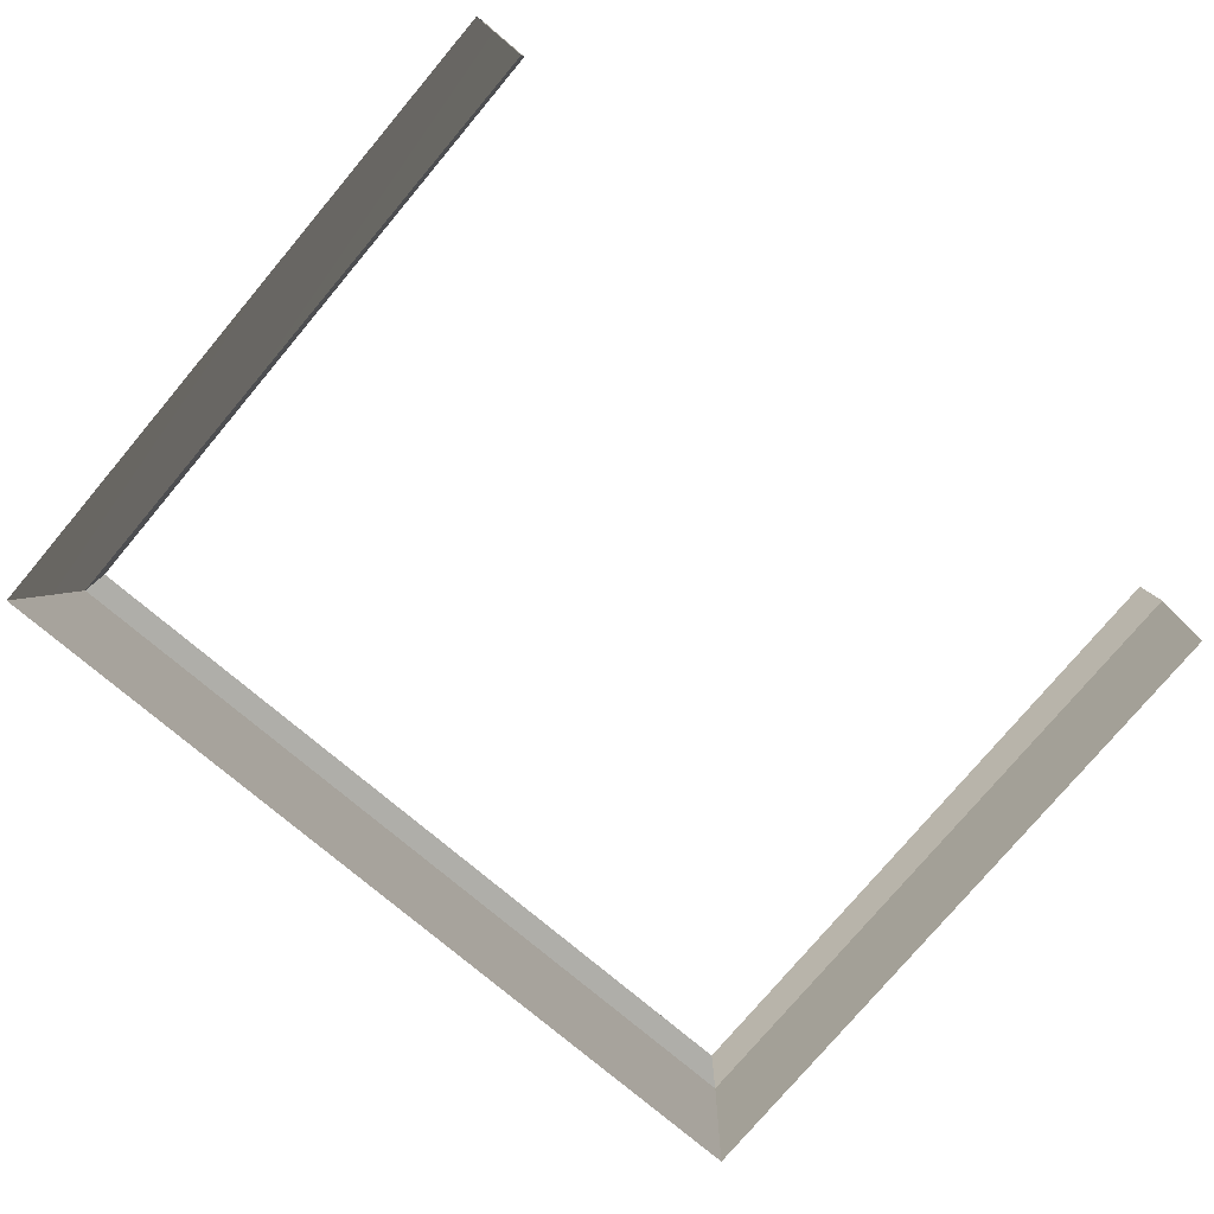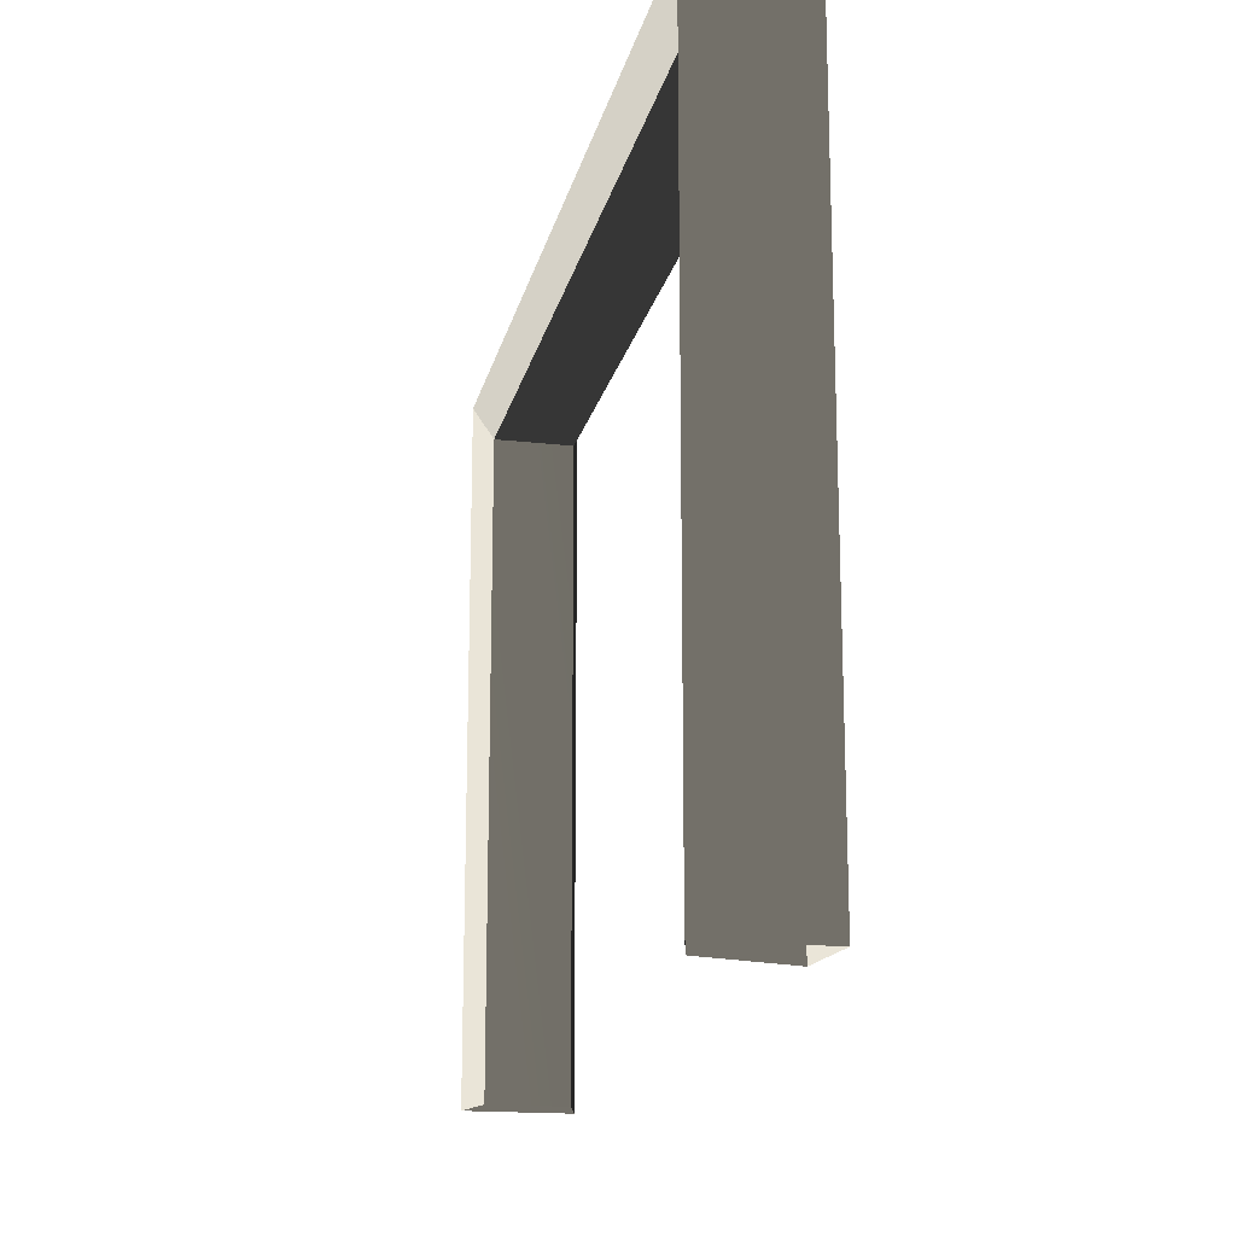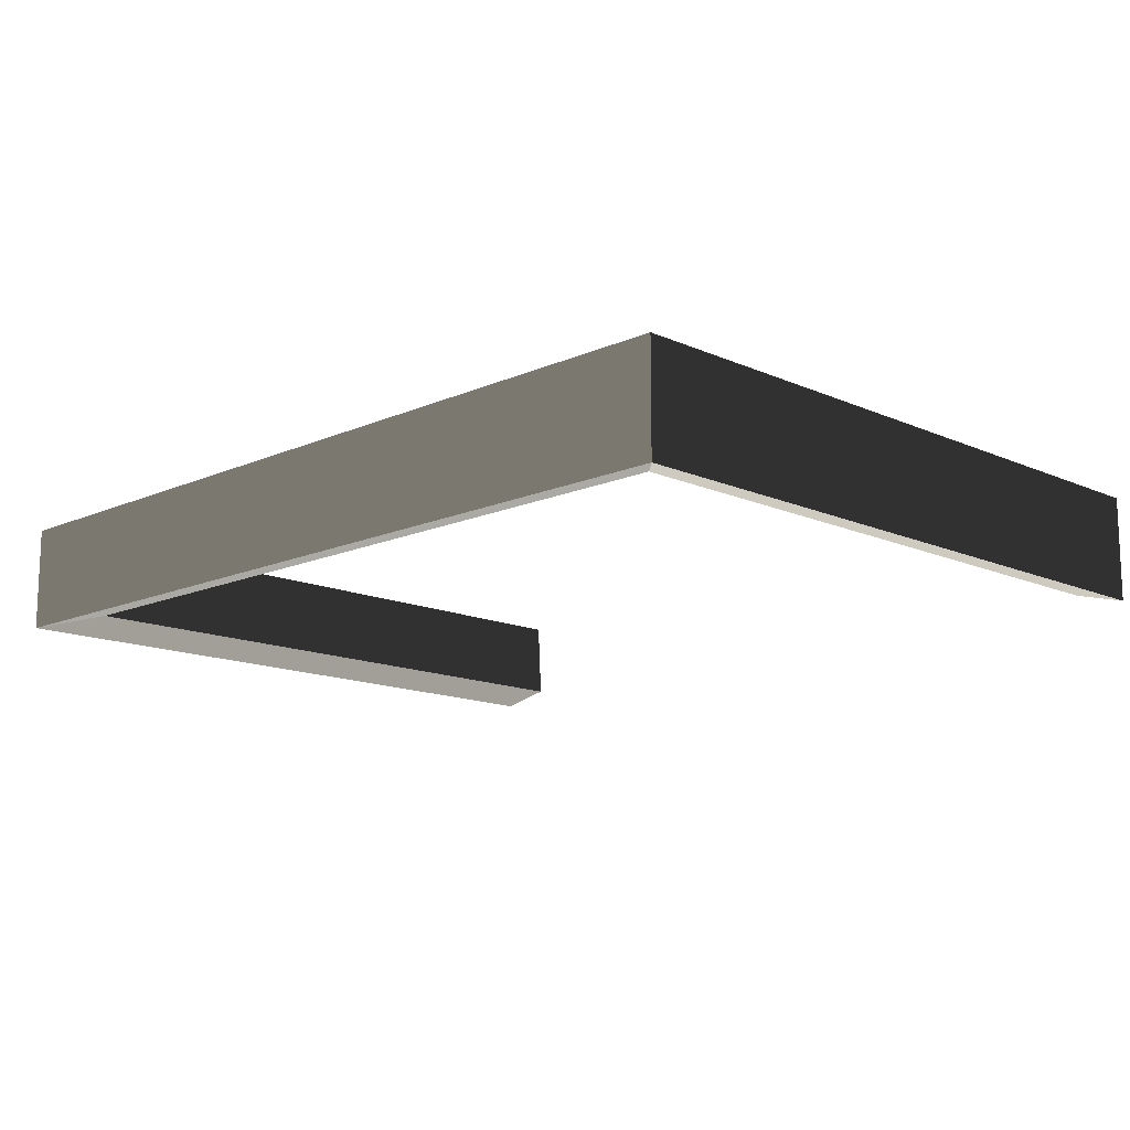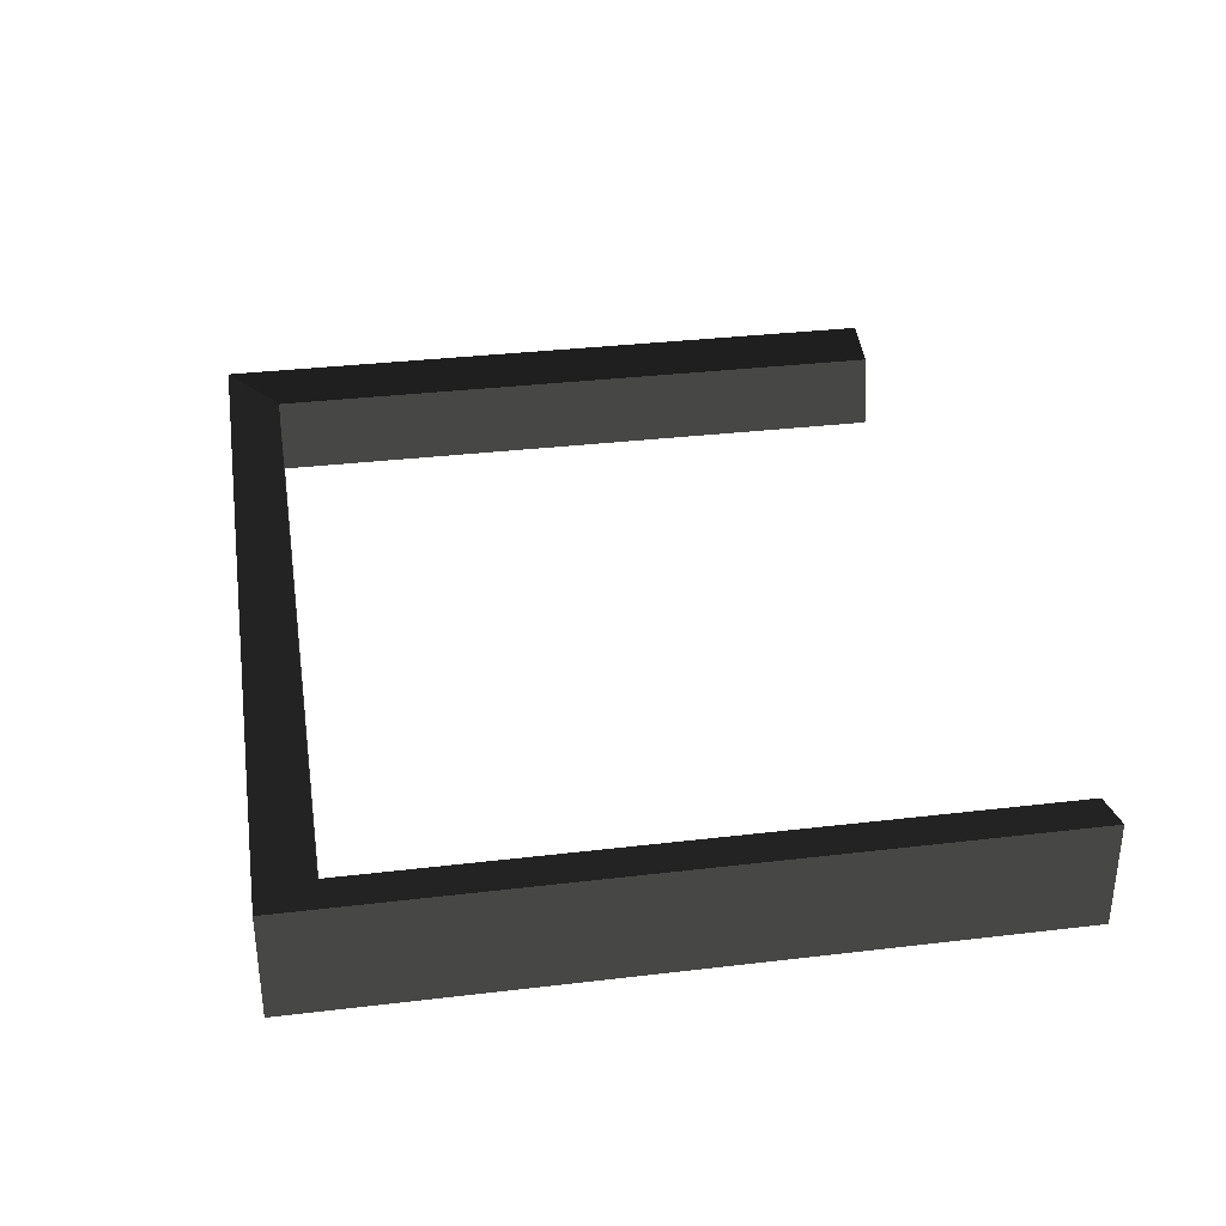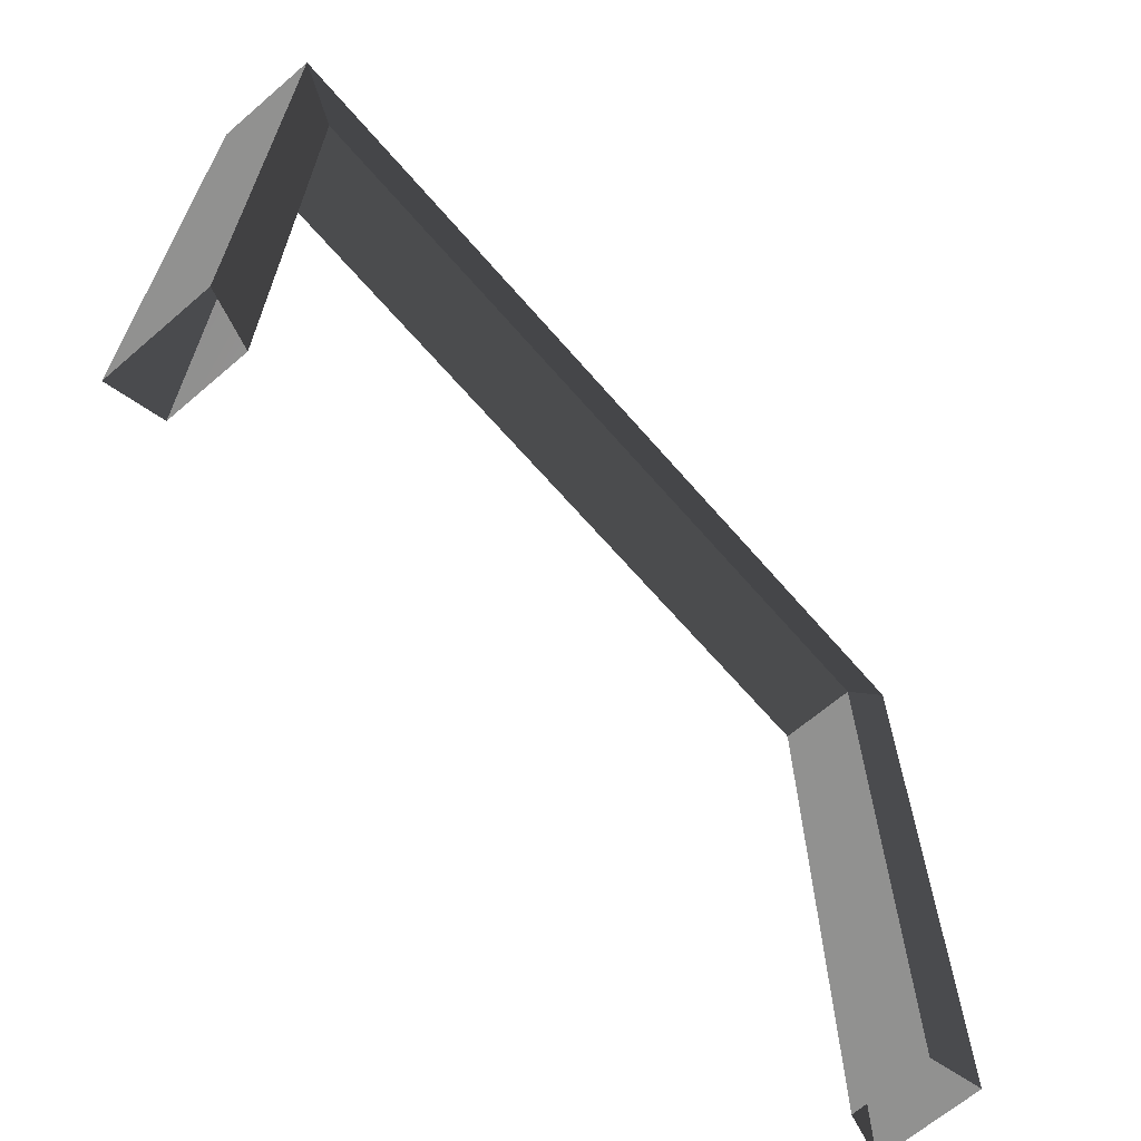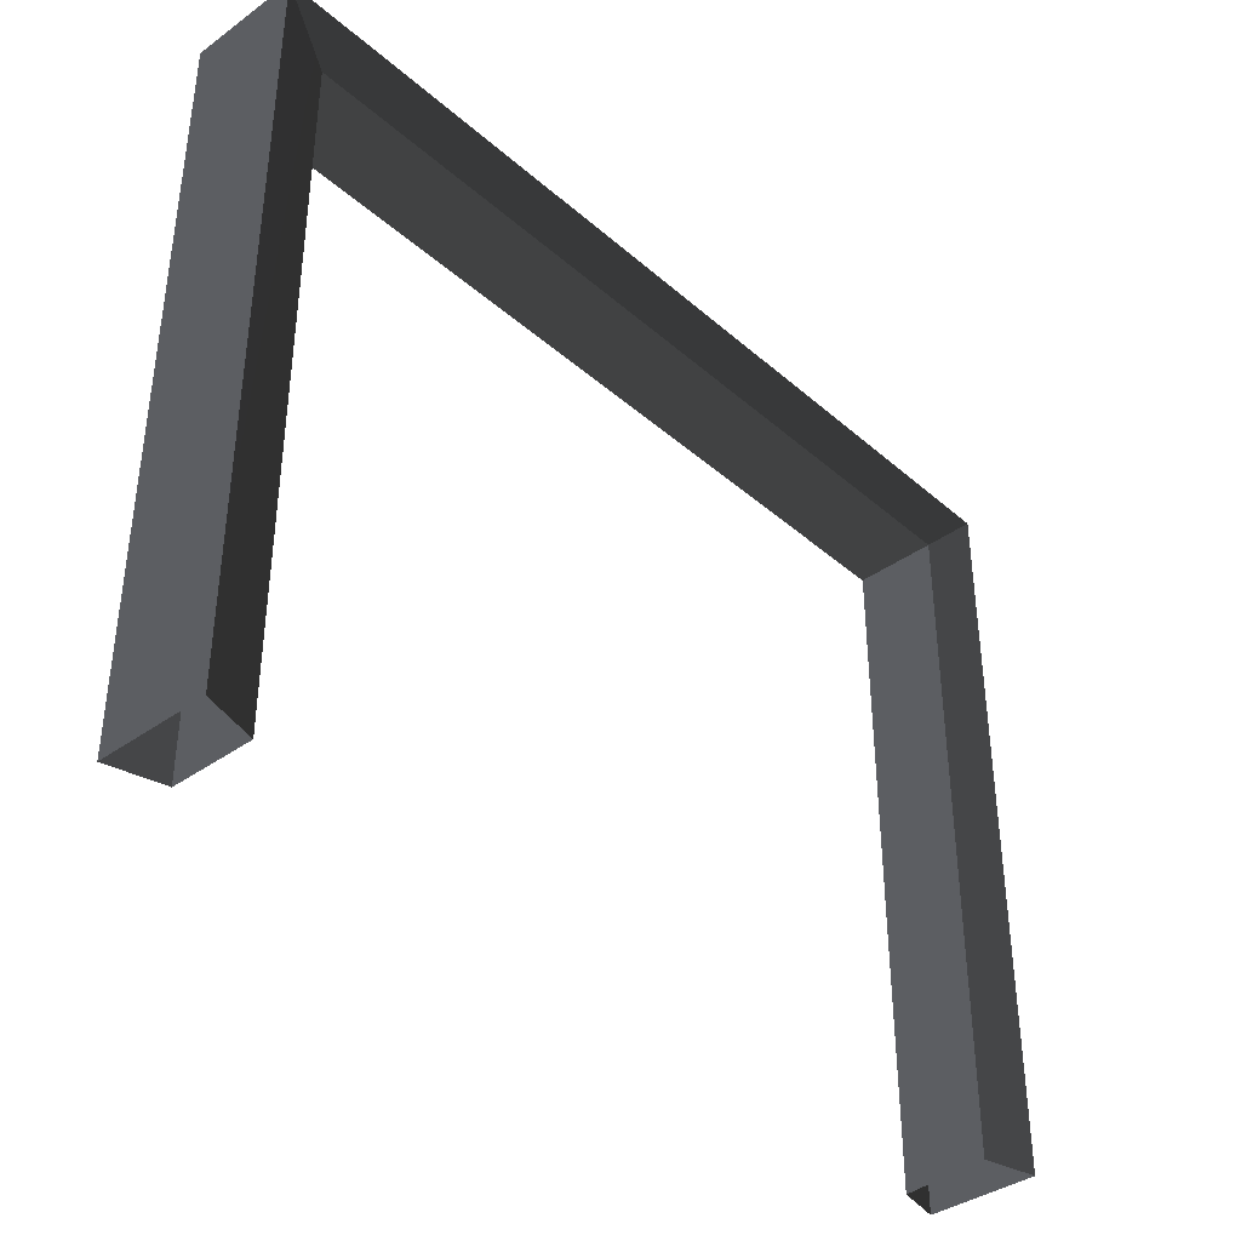
<metadata>
{"format":"obj","ext":"obj","renderer":"f3d","projection":"perspective","resolution":1024,"background":"white","views":[{"elev":-77.5,"azim":139.9,"up":"+Y"},{"elev":-17.2,"azim":-102.1,"up":"+Z"},{"elev":-13.5,"azim":44.9,"up":"+Y"},{"elev":34.0,"azim":80.9,"up":"+Y"},{"elev":-65.9,"azim":130.8,"up":"+Z"},{"elev":-38.2,"azim":132.3,"up":"+Z"}]}
</metadata>
<code>
g Box21248
v 3.066 -4.589 -7.52
v 3.066 -4.589 70.15
v -3.065 -6.179 76.28
v -3.065 -6.179 -7.003
v 3.066 4.956 -7.003
v -3.065 6.546 -7.003
v -3.065 6.546 76.28
v 3.066 4.956 70.15
v 3.066 -4.589 70.15
v 3.066 -4.589 -7.52
v 3.066 4.956 -7.003
v 3.066 4.956 70.15
v -3.065 6.546 76.28
v -3.065 6.546 -7.003
v -3.065 -6.179 -7.003
v -3.065 -6.179 76.28
v 3.066 -4.589 70.15
v 97.1 -4.589 70.15
v 103.1 -6.179 76.28
v -3.065 -6.179 76.28
v 3.066 4.956 70.15
v -3.065 6.546 76.28
v 103.1 6.546 76.28
v 96.93 4.956 70.15
v 97.1 -4.589 70.15
v 3.066 -4.589 70.15
v 3.066 4.956 70.15
v 96.93 4.956 70.15
v 103.1 6.546 76.28
v -3.065 6.546 76.28
v -3.065 -6.179 76.28
v 103.1 -6.179 76.28
v 103.1 -6.179 -7.003
v 103.1 -6.179 76.28
v 97.1 -4.589 70.15
v 96.93 -4.589 -7.003
v 103.1 6.546 -7.003
v 96.93 4.956 -7.003
v 96.93 4.956 70.15
v 103.1 6.546 76.28
v 103.1 -6.179 76.28
v 103.1 -6.179 -7.003
v 103.1 6.546 -7.003
v 103.1 6.546 76.28
v 96.93 4.956 70.15
v 96.93 4.956 -7.003
v 96.93 -4.589 -7.003
v 97.1 -4.589 70.15
f 3 1 2
f 1 3 4
f 7 5 6
f 5 7 8
f 11 9 10
f 9 11 12
f 15 13 14
f 13 15 16
f 19 17 18
f 17 19 20
f 23 21 22
f 21 23 24
f 27 25 26
f 25 27 28
f 31 29 30
f 29 31 32
f 35 33 34
f 33 35 36
f 39 37 38
f 37 39 40
f 43 41 42
f 41 43 44
f 47 45 46
f 45 47 48

</code>
